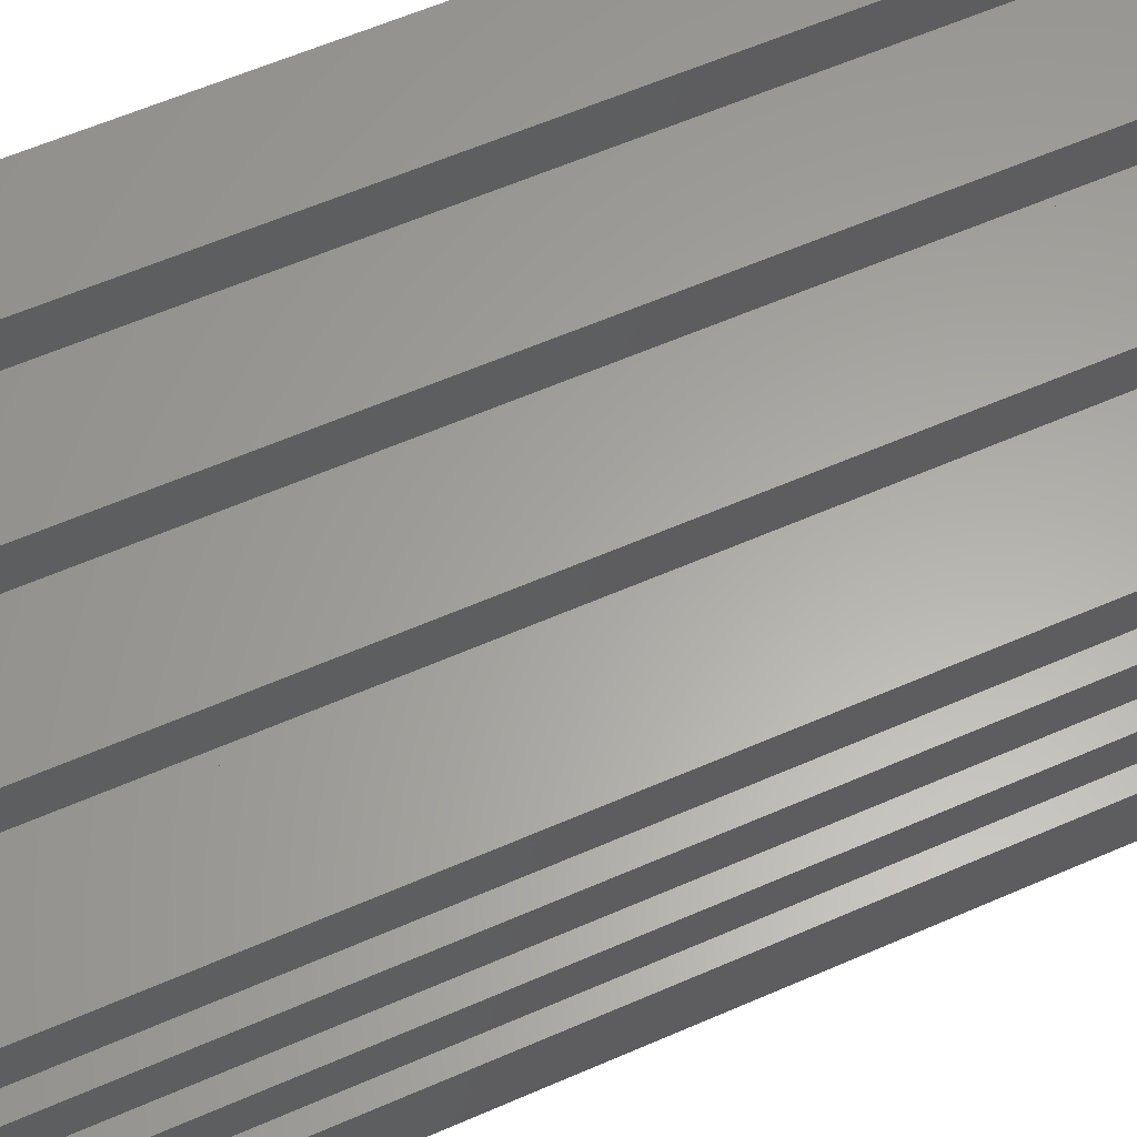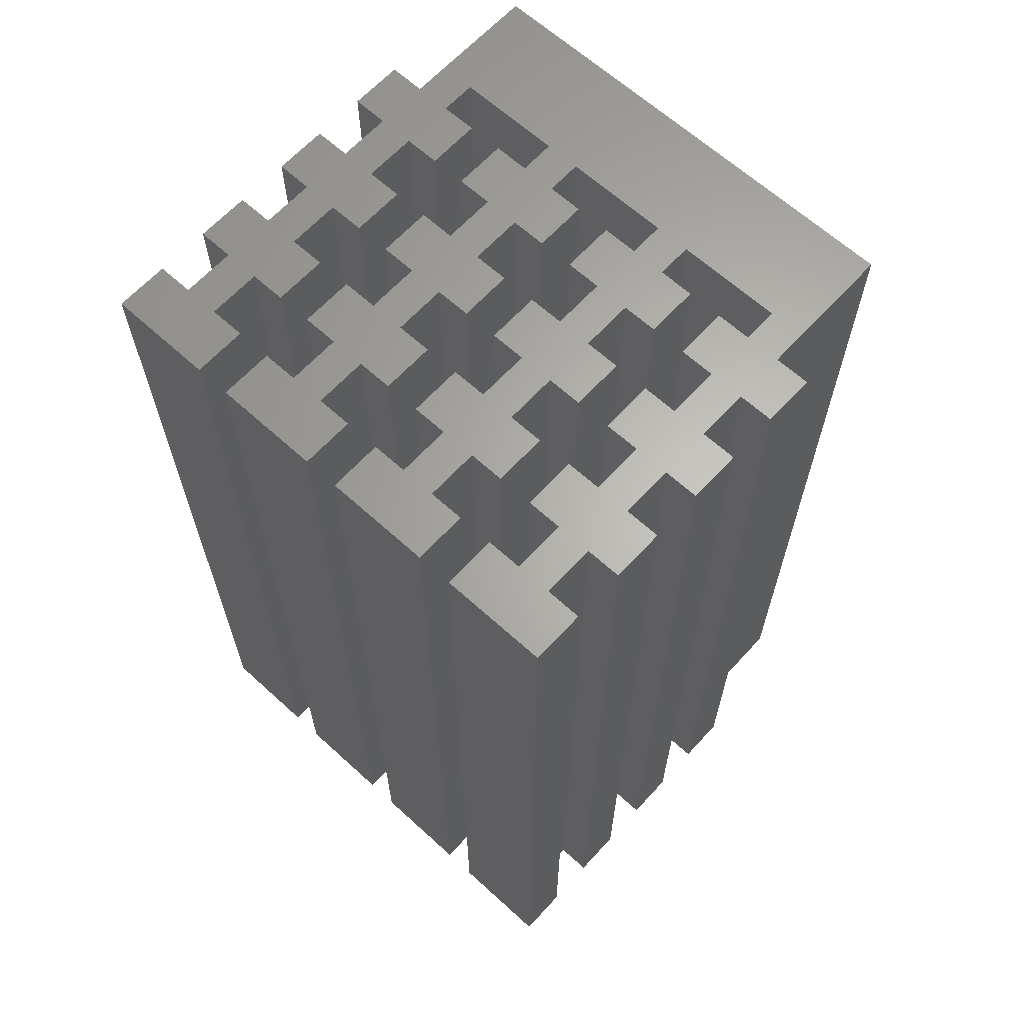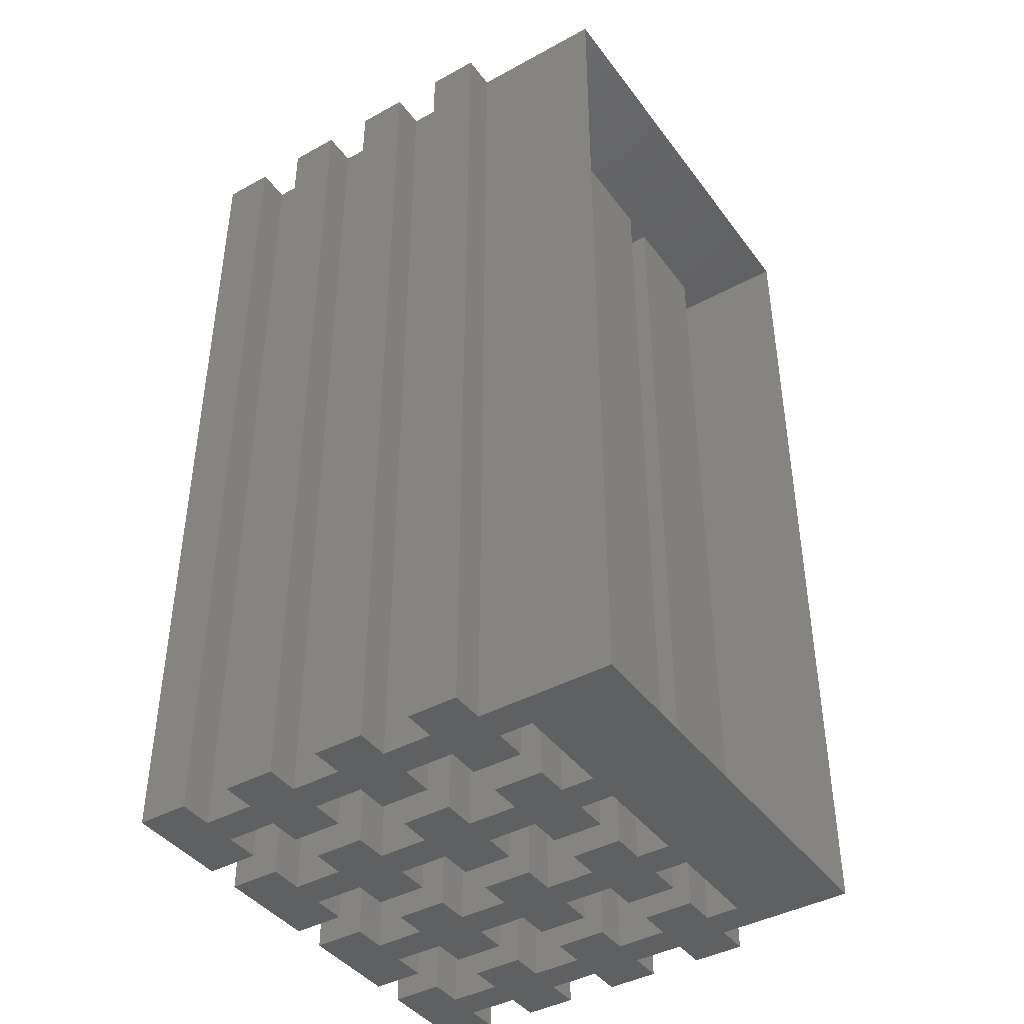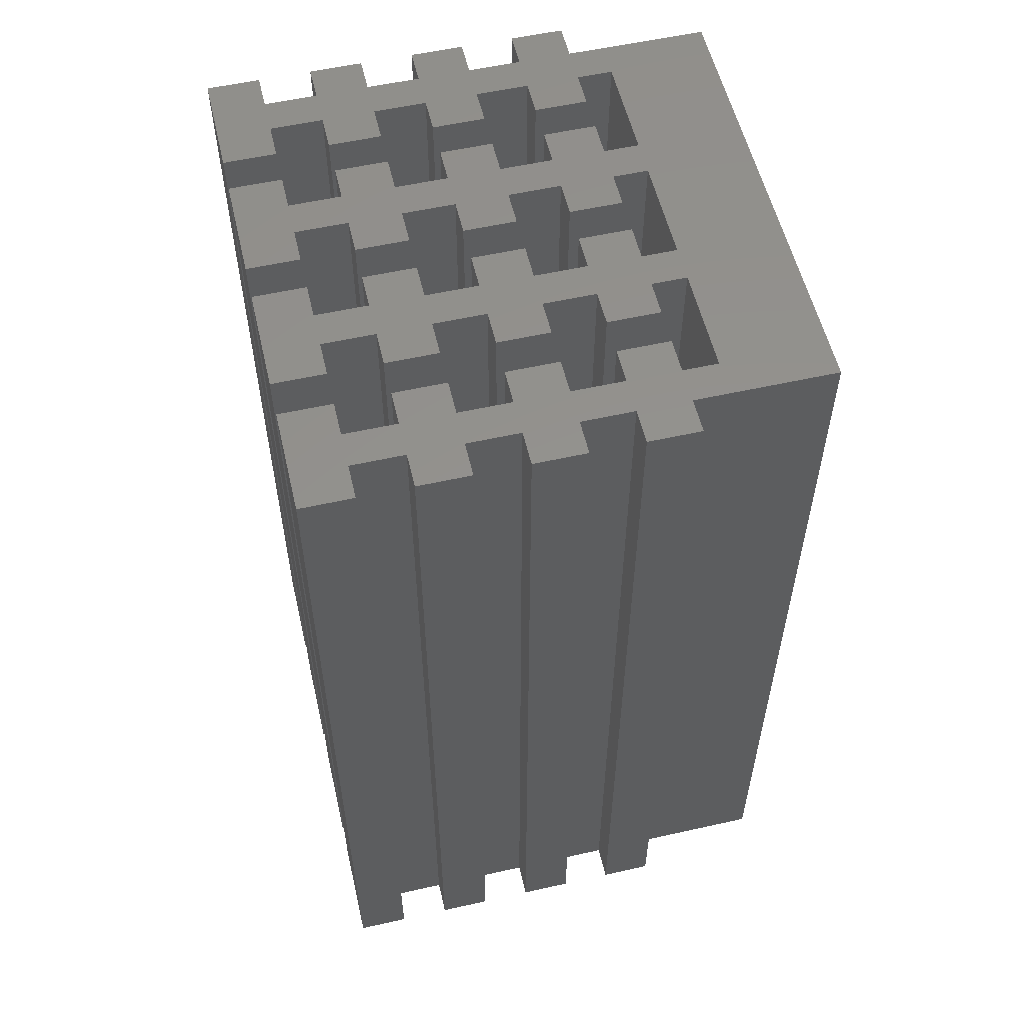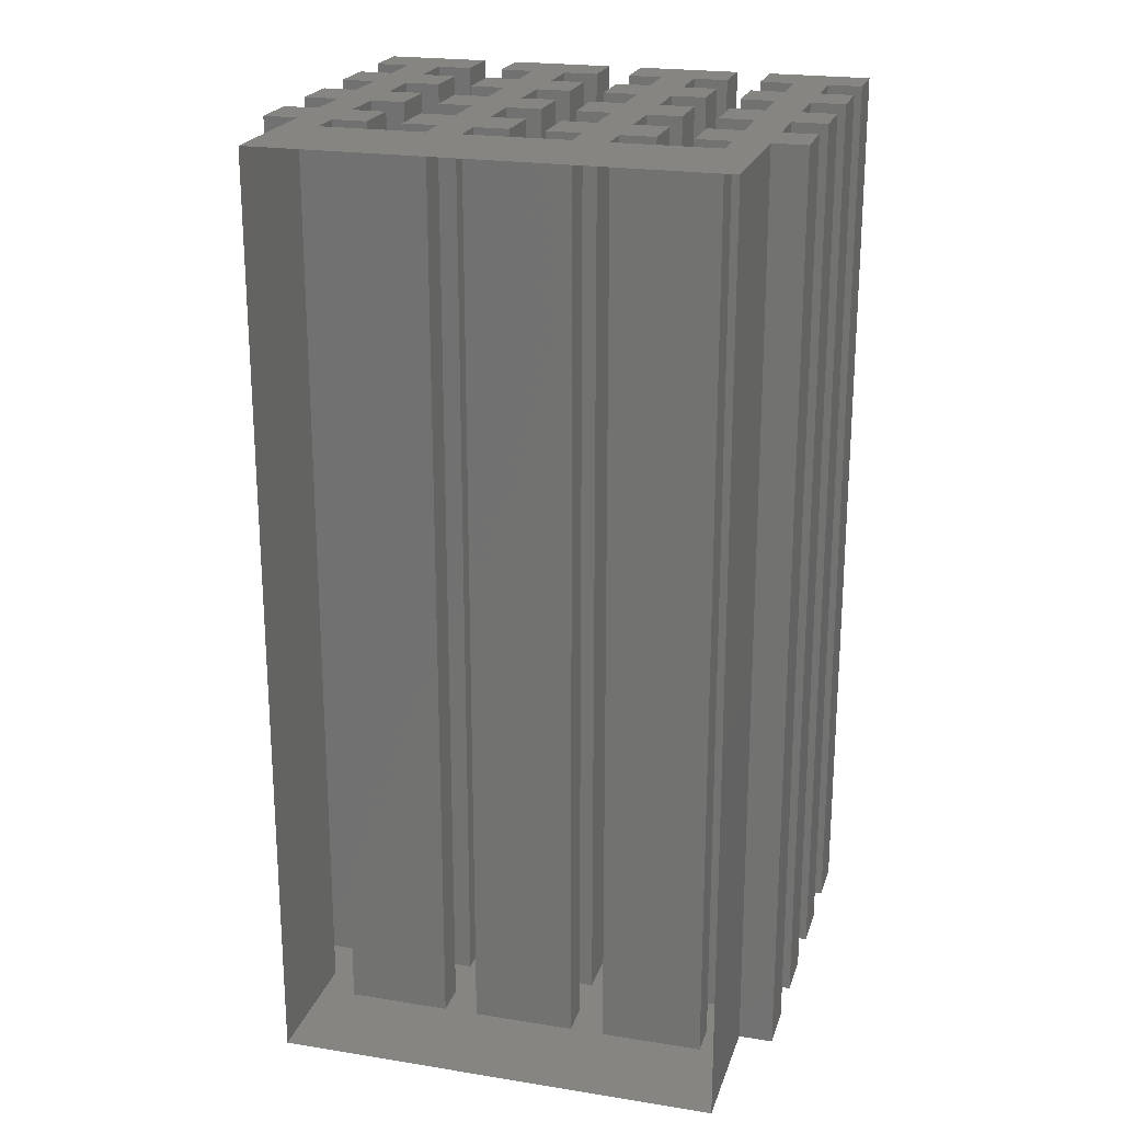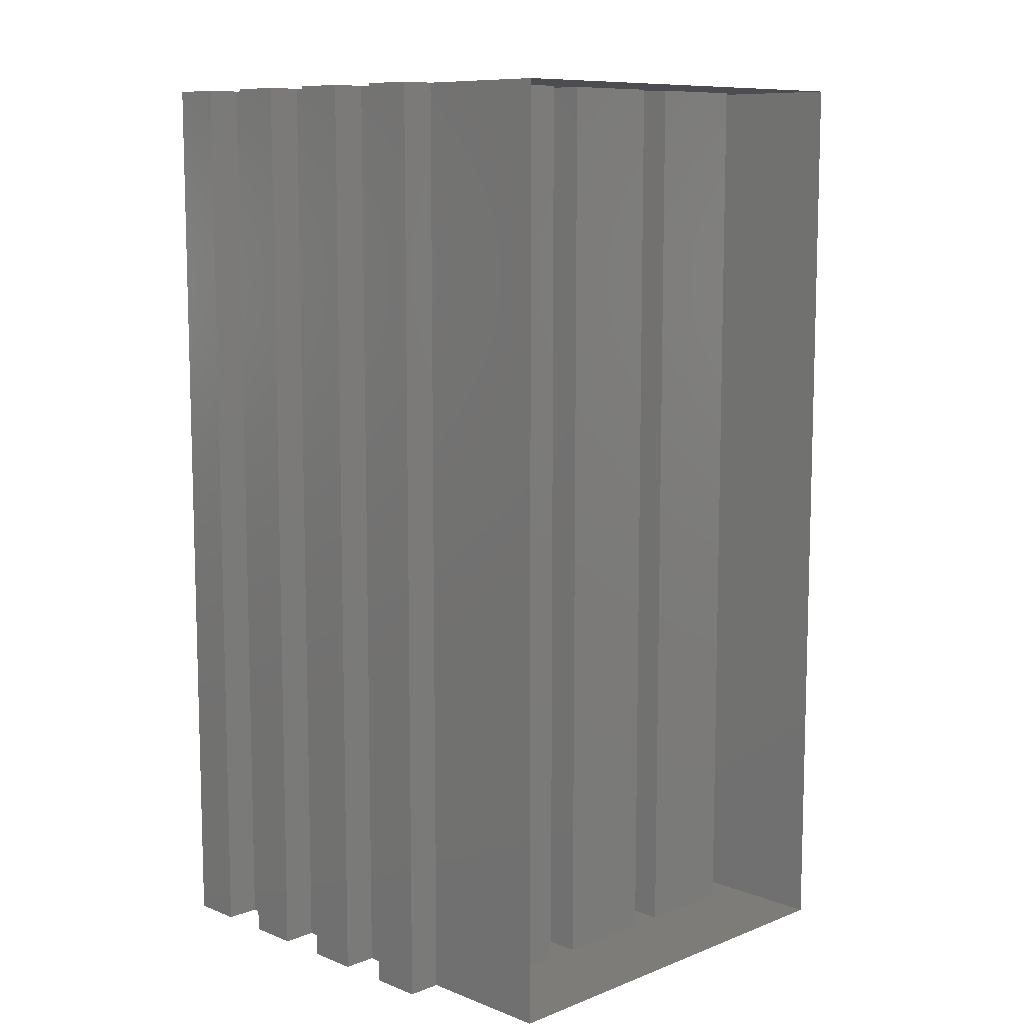
<metadata>
{"format":"stl","ext":"stl","renderer":"f3d","projection":"perspective","resolution":1024,"background":"white","views":[{"elev":62.1,"azim":66.3,"up":"+Y"},{"elev":64.5,"azim":-137.5,"up":"+Z"},{"elev":-41.8,"azim":-56.6,"up":"+Z"},{"elev":56.2,"azim":-103.2,"up":"+Z"},{"elev":21.9,"azim":15.7,"up":"+Z"},{"elev":9.6,"azim":-44.9,"up":"+Z"}]}
</metadata>
<code>
# stl→obj: 256 verts, 506 faces
v -15 23 -27
v -13 23 27
v -13 23 -27
v -15 23 27
v -1 20 -27
v -3 20 27
v -3 20 -27
v -1 20 27
v 3 8 -27
v 1 8 27
v 1 8 -27
v 3 8 27
v 15 11 -27
v 15 8 27
v 15 8 -27
v 15 11 27
v -15 8 -27
v -15 11 27
v -15 11 -27
v -15 8 27
v 13 8 -27
v 13 0 27
v 13 0 -27
v 13 8 27
v 7 17 -27
v 7 14 27
v 7 14 -27
v 7 17 27
v 7 8 -27
v 5 8 27
v 5 8 -27
v 7 8 27
v -1 26 -27
v -3 26 27
v -3 26 -27
v -1 26 27
v 5 26 -27
v 5 23 27
v 5 23 -27
v 5 26 27
v -13 26 27
v -13 26 -27
v 3 6 -27
v 3 6 27
v -11 26 -27
v -11 23 27
v -11 23 -27
v -11 26 27
v -3 14 -27
v -3 11 27
v -3 11 -27
v -3 14 27
v -7 29 -27
v -1 29 27
v -1 29 -27
v -7 29 27
v -3 8 -27
v -3 6 27
v -3 6 -27
v -3 8 27
v -9 20 -27
v -11 20 27
v -11 20 -27
v -9 20 27
v -11 11 -27
v -9 11 27
v -9 11 -27
v -11 11 27
v -11 6 -27
v -5 6 27
v -5 6 -27
v -11 6 27
v -13 17 -27
v -13 20 27
v -13 20 -27
v -13 17 27
v -5 8 27
v -5 8 -27
v 3 14 -27
v 1 14 27
v 1 14 -27
v 3 14 27
v 15 23 -27
v 15 20 27
v 15 20 -27
v 15 23 27
v 13 20 -27
v 13 17 27
v 13 17 -27
v 13 20 27
v -1 11 27
v -1 11 -27
v -9 26 -27
v -9 26 27
v 9 23 -27
v 11 23 27
v 11 23 -27
v 9 23 27
v 7 23 27
v 7 23 -27
v -15 29 -27
v -9 29 27
v -9 29 -27
v -15 29 27
v 11 26 27
v 11 26 -27
v -5 14 -27
v -7 14 27
v -7 14 -27
v -5 14 27
v -7 23 -27
v -5 23 27
v -5 23 -27
v -7 23 27
v 15 17 -27
v 15 14 27
v 15 14 -27
v 15 17 27
v 3 11 -27
v 3 11 27
v 5 11 -27
v 7 11 27
v 7 11 -27
v 5 11 27
v 11 8 -27
v 9 8 27
v 9 8 -27
v 11 8 27
v -13 0 -27
v -13 8 27
v -13 8 -27
v -13 0 27
v 3 17 -27
v 3 20 27
v 3 20 -27
v 3 17 27
v -7 26 -27
v -7 26 27
v -7 8 27
v -7 8 -27
v 5 20 -27
v 5 17 27
v 5 17 -27
v 5 20 27
v -13 14 -27
v -15 14 27
v -15 14 -27
v -13 14 27
v 1 26 -27
v 1 29 27
v 1 29 -27
v 1 26 27
v -5 11 -27
v -5 11 27
v 9 14 -27
v 9 17 27
v 9 17 -27
v 9 14 27
v -1 23 -27
v -1 23 27
v -15 26 -27
v -15 26 27
v 11 14 -27
v 11 14 27
v -9 23 27
v -9 23 -27
v 9 11 27
v 9 11 -27
v 1 20 27
v 1 20 -27
v 11 20 -27
v 9 20 27
v 9 20 -27
v 11 20 27
v 11 6 -27
v 11 6 27
v -11 17 -27
v -9 17 27
v -9 17 -27
v -11 17 27
v 9 29 -27
v 15 29 27
v 15 29 -27
v 9 29 27
v -3 23 -27
v -3 23 27
v -11 8 -27
v -11 8 27
v 7 29 -27
v 7 26 27
v 7 26 -27
v 7 29 27
v 5 6 -27
v 5 6 27
v 7 20 -27
v 7 20 27
v -11 14 -27
v -11 14 27
v -3 17 -27
v -1 17 27
v -1 17 -27
v -3 17 27
v 1 11 27
v 1 11 -27
v 1 23 27
v 1 23 -27
v 5 14 -27
v 5 14 27
v 9 26 -27
v 9 26 27
v -13 11 -27
v -13 11 27
v 3 26 -27
v 3 26 27
v -7 20 -27
v -7 20 27
v 15 26 -27
v 13 26 27
v 13 26 -27
v 15 26 27
v -5 26 -27
v -5 26 27
v 1 17 -27
v 1 17 27
v 13 14 27
v 13 14 -27
v -1 14 27
v -1 14 -27
v -15 20 -27
v -15 20 27
v -5 20 -27
v -5 20 27
v 13 23 27
v 13 23 -27
v -9 8 27
v -15 17 27
v -7 11 27
v -9 14 27
v -1 8 27
v -5 17 27
v -7 17 27
v 11 11 27
v 13 11 27
v 3 23 27
v 11 17 27
v -15 17 -27
v -9 8 -27
v -7 11 -27
v -9 14 -27
v -1 8 -27
v -5 17 -27
v -7 17 -27
v 11 11 -27
v 13 11 -27
v 3 23 -27
v 11 17 -27
f 1 2 3
f 1 4 2
f 5 6 7
f 5 8 6
f 9 10 11
f 9 12 10
f 13 14 15
f 13 16 14
f 17 18 19
f 17 20 18
f 21 22 23
f 21 24 22
f 25 26 27
f 25 28 26
f 29 30 31
f 29 32 30
f 33 34 35
f 33 36 34
f 37 38 39
f 37 40 38
f 3 41 42
f 3 2 41
f 43 12 9
f 43 44 12
f 45 46 47
f 45 48 46
f 49 50 51
f 49 52 50
f 53 54 55
f 53 56 54
f 57 58 59
f 57 60 58
f 61 62 63
f 61 64 62
f 65 66 67
f 65 68 66
f 69 70 71
f 69 72 70
f 73 74 75
f 73 76 74
f 71 77 78
f 71 70 77
f 15 24 21
f 15 14 24
f 79 80 81
f 79 82 80
f 83 84 85
f 83 86 84
f 87 88 89
f 87 90 88
f 51 91 92
f 51 50 91
f 93 48 45
f 93 94 48
f 95 96 97
f 95 98 96
f 39 99 100
f 39 38 99
f 101 102 103
f 101 104 102
f 97 105 106
f 97 96 105
f 59 44 43
f 59 58 44
f 107 108 109
f 107 110 108
f 111 112 113
f 111 114 112
f 115 116 117
f 115 118 116
f 119 82 79
f 119 120 82
f 121 122 123
f 121 124 122
f 125 126 127
f 125 128 126
f 55 36 33
f 55 54 36
f 129 130 131
f 129 132 130
f 133 134 135
f 133 136 134
f 137 56 53
f 137 138 56
f 78 139 140
f 78 77 139
f 141 142 143
f 141 144 142
f 145 146 147
f 145 148 146
f 149 150 151
f 149 152 150
f 153 110 107
f 153 154 110
f 155 156 157
f 155 158 156
f 85 90 87
f 85 84 90
f 159 8 5
f 159 160 8
f 161 104 101
f 161 162 104
f 163 158 155
f 163 164 158
f 47 165 166
f 47 46 165
f 131 20 17
f 131 130 20
f 127 167 168
f 127 126 167
f 135 169 170
f 135 134 169
f 171 172 173
f 171 174 172
f 175 128 125
f 175 176 128
f 177 178 179
f 177 180 178
f 181 182 183
f 181 184 182
f 143 28 25
f 143 142 28
f 185 160 159
f 185 186 160
f 187 72 69
f 187 188 72
f 189 190 191
f 189 192 190
f 166 64 61
f 166 165 64
f 193 176 175
f 193 194 176
f 195 144 141
f 195 196 144
f 197 68 65
f 197 198 68
f 199 200 201
f 199 202 200
f 11 203 204
f 11 10 203
f 170 205 206
f 170 169 205
f 100 196 195
f 100 99 196
f 103 94 93
f 103 102 94
f 207 124 121
f 207 208 124
f 209 184 181
f 209 210 184
f 211 148 145
f 211 212 148
f 213 152 149
f 213 214 152
f 204 120 119
f 204 203 120
f 215 114 111
f 215 216 114
f 217 218 219
f 217 220 218
f 31 194 193
f 31 30 194
f 221 138 137
f 221 222 138
f 223 136 133
f 223 224 136
f 89 118 115
f 89 88 118
f 117 225 226
f 117 116 225
f 81 224 223
f 81 80 224
f 201 227 228
f 201 200 227
f 229 4 1
f 229 230 4
f 35 186 185
f 35 34 186
f 231 216 215
f 231 232 216
f 219 233 234
f 219 218 233
f 188 130 72
f 212 18 20
f 212 20 130
f 68 212 130
f 68 130 188
f 148 212 68
f 70 72 132
f 66 68 188
f 66 188 235
f 198 148 68
f 58 70 132
f 58 77 70
f 76 236 146
f 76 146 148
f 60 77 58
f 180 76 148
f 180 148 198
f 154 237 139
f 154 139 77
f 74 76 180
f 178 198 238
f 178 180 198
f 50 77 60
f 50 154 77
f 62 74 180
f 2 4 230
f 2 230 74
f 91 60 239
f 91 50 60
f 52 110 154
f 52 154 50
f 46 2 74
f 46 74 62
f 240 241 108
f 240 108 110
f 203 10 12
f 30 12 44
f 30 44 194
f 22 44 58
f 22 194 44
f 22 58 132
f 104 162 41
f 165 62 64
f 165 46 62
f 202 240 110
f 202 110 52
f 120 203 12
f 48 41 2
f 48 2 46
f 200 202 52
f 200 52 227
f 124 12 30
f 124 120 12
f 6 240 202
f 6 232 240
f 176 194 22
f 112 114 216
f 112 216 232
f 122 30 32
f 122 124 30
f 208 120 124
f 208 82 120
f 186 112 232
f 186 232 6
f 102 48 94
f 102 41 48
f 102 104 41
f 136 224 80
f 136 80 82
f 24 128 176
f 160 6 8
f 160 186 6
f 56 138 222
f 142 136 82
f 142 82 208
f 242 167 126
f 242 126 128
f 34 112 186
f 34 222 112
f 134 136 142
f 28 208 26
f 28 142 208
f 243 128 24
f 243 242 128
f 144 134 142
f 244 205 169
f 244 169 134
f 16 24 14
f 16 243 24
f 225 242 243
f 225 164 242
f 54 56 222
f 54 34 36
f 54 222 34
f 38 244 134
f 38 134 144
f 245 156 158
f 245 158 164
f 88 225 116
f 88 245 164
f 88 164 225
f 99 38 144
f 99 144 196
f 150 152 214
f 40 244 38
f 40 214 244
f 118 88 116
f 90 174 245
f 90 245 88
f 96 98 172
f 96 172 174
f 192 40 190
f 192 150 214
f 192 214 40
f 233 174 90
f 233 96 174
f 184 210 105
f 86 90 84
f 86 233 90
f 218 105 96
f 218 96 233
f 182 218 220
f 182 105 218
f 182 184 105
f 22 24 176
f 130 132 72
f 106 210 209
f 106 105 210
f 147 236 246
f 147 146 236
f 7 202 199
f 7 6 202
f 187 69 131
f 211 17 19
f 211 131 17
f 65 131 211
f 65 187 131
f 145 65 211
f 71 129 69
f 67 187 65
f 67 247 187
f 197 65 145
f 59 129 71
f 59 71 78
f 73 147 246
f 73 145 147
f 57 59 78
f 177 145 73
f 177 197 145
f 153 140 248
f 153 78 140
f 75 177 73
f 179 249 197
f 179 197 177
f 51 57 78
f 51 78 153
f 63 177 75
f 3 229 1
f 3 75 229
f 92 250 57
f 92 57 51
f 49 153 107
f 49 51 153
f 47 75 3
f 47 63 75
f 251 109 252
f 251 107 109
f 204 9 11
f 31 43 9
f 31 193 43
f 23 59 43
f 23 43 193
f 23 129 59
f 101 42 161
f 166 61 63
f 166 63 47
f 199 107 251
f 199 49 107
f 119 9 204
f 45 3 42
f 45 47 3
f 201 49 199
f 201 228 49
f 121 31 9
f 121 9 119
f 7 199 251
f 7 251 231
f 175 23 193
f 113 215 111
f 113 231 215
f 123 29 31
f 123 31 121
f 207 121 119
f 207 119 79
f 185 231 113
f 185 7 231
f 103 93 45
f 103 45 42
f 103 42 101
f 133 81 223
f 133 79 81
f 21 175 125
f 159 5 7
f 159 7 185
f 53 221 137
f 143 79 133
f 143 207 79
f 253 127 168
f 253 125 127
f 35 185 113
f 35 113 221
f 135 143 133
f 25 27 207
f 25 207 143
f 254 21 125
f 254 125 253
f 141 143 135
f 255 170 206
f 255 135 170
f 13 15 21
f 13 21 254
f 226 254 253
f 226 253 163
f 55 221 53
f 55 33 35
f 55 35 221
f 39 135 255
f 39 141 135
f 256 155 157
f 256 163 155
f 89 117 226
f 89 163 256
f 89 226 163
f 100 141 39
f 100 195 141
f 151 213 149
f 37 39 255
f 37 255 213
f 115 117 89
f 87 256 171
f 87 89 256
f 97 173 95
f 97 171 173
f 189 191 37
f 189 213 151
f 189 37 213
f 234 87 171
f 234 171 97
f 181 106 209
f 83 85 87
f 83 87 234
f 219 97 106
f 219 234 97
f 183 217 219
f 183 219 106
f 183 106 181
f 23 175 21
f 131 69 129
f 252 240 251
f 252 241 240
f 157 245 256
f 157 156 245
f 42 162 161
f 42 41 162
f 250 60 57
f 250 239 60
f 183 220 217
f 183 182 220
f 256 174 171
f 256 245 174
f 228 52 49
f 228 227 52
f 206 244 255
f 206 205 244
f 75 230 229
f 75 74 230
f 253 164 163
f 253 242 164
f 246 76 73
f 246 236 76
f 63 180 177
f 63 62 180
f 92 239 250
f 92 91 239
f 251 232 231
f 251 240 232
f 168 242 253
f 168 167 242
f 254 16 13
f 254 243 16
f 247 188 187
f 247 235 188
f 191 40 37
f 191 190 40
f 151 192 189
f 151 150 192
f 248 154 153
f 248 237 154
f 249 198 197
f 249 238 198
f 109 241 252
f 109 108 241
f 123 32 29
f 123 122 32
f 226 243 254
f 226 225 243
f 67 235 247
f 67 66 235
f 140 237 248
f 140 139 237
f 19 212 211
f 19 18 212
f 255 214 213
f 255 244 214
f 27 208 207
f 27 26 208
f 234 86 83
f 234 233 86
f 179 238 249
f 179 178 238
f 173 98 95
f 173 172 98
f 113 222 221
f 113 112 222

</code>
